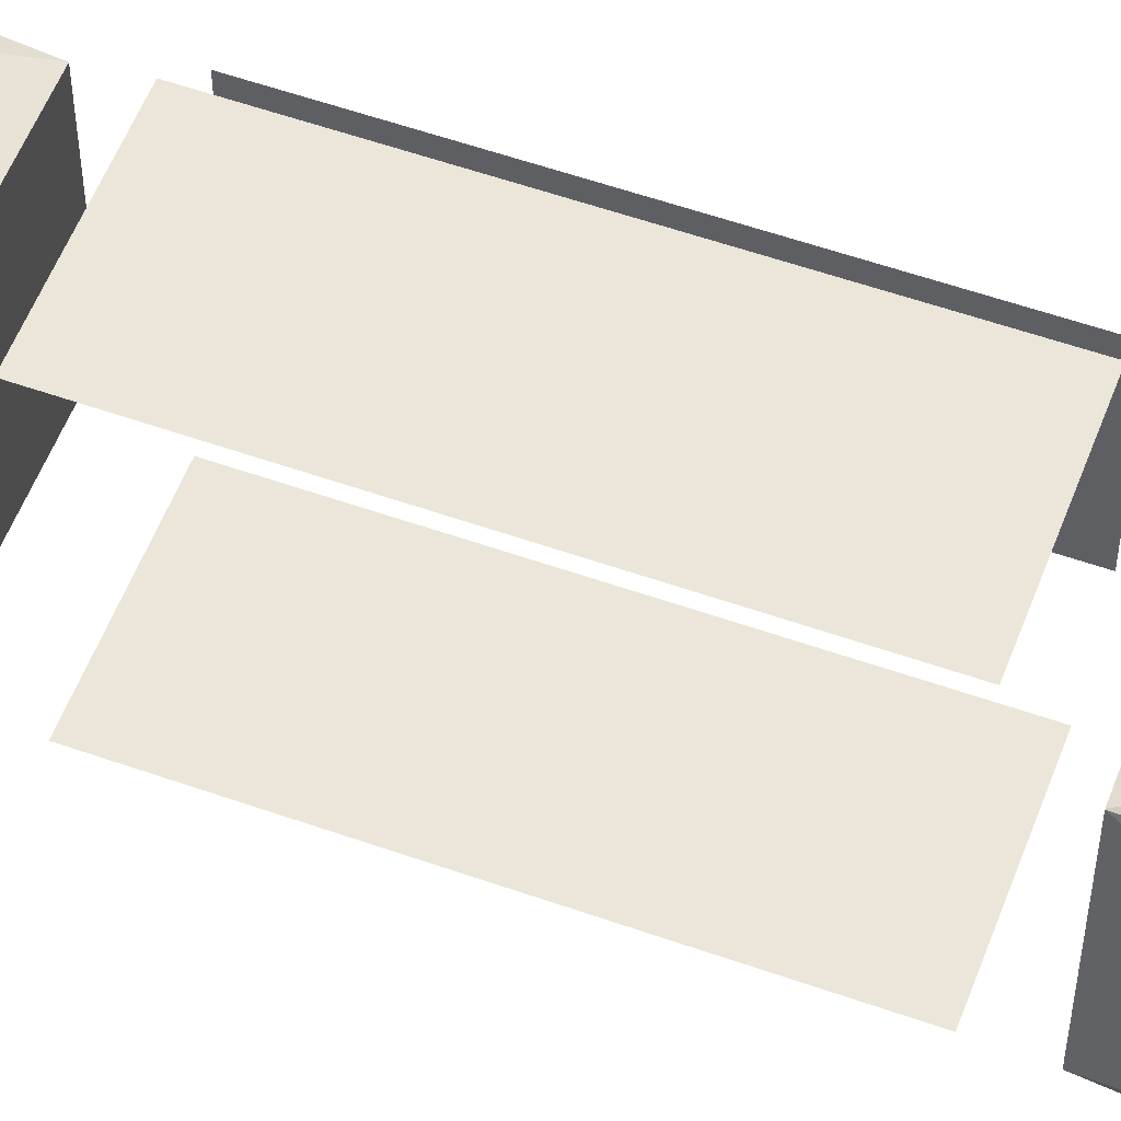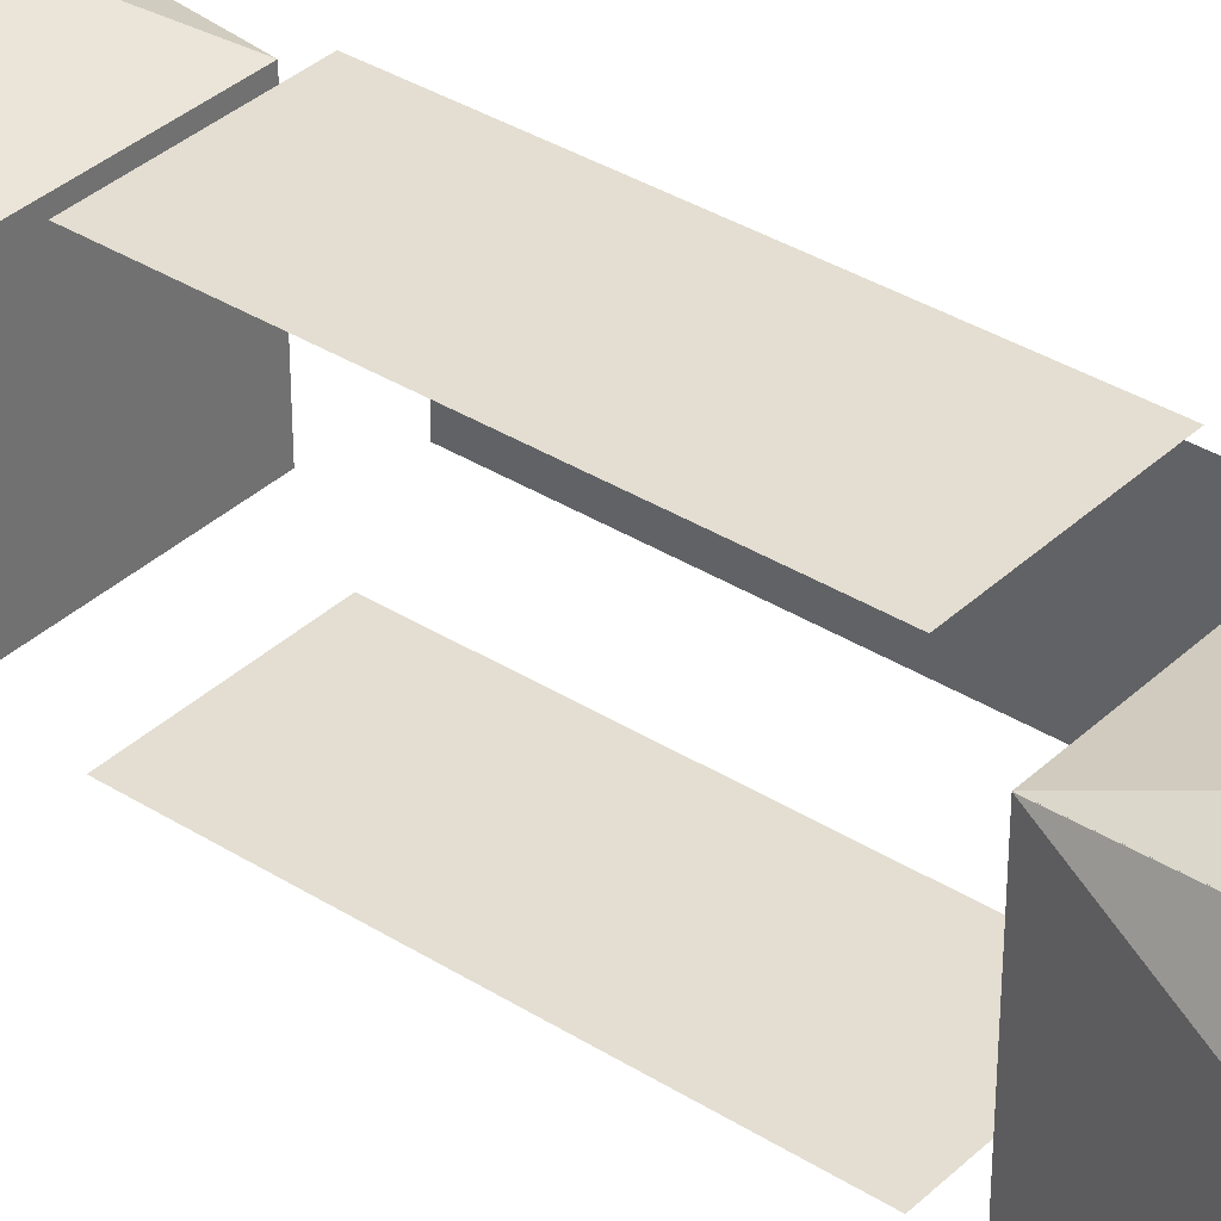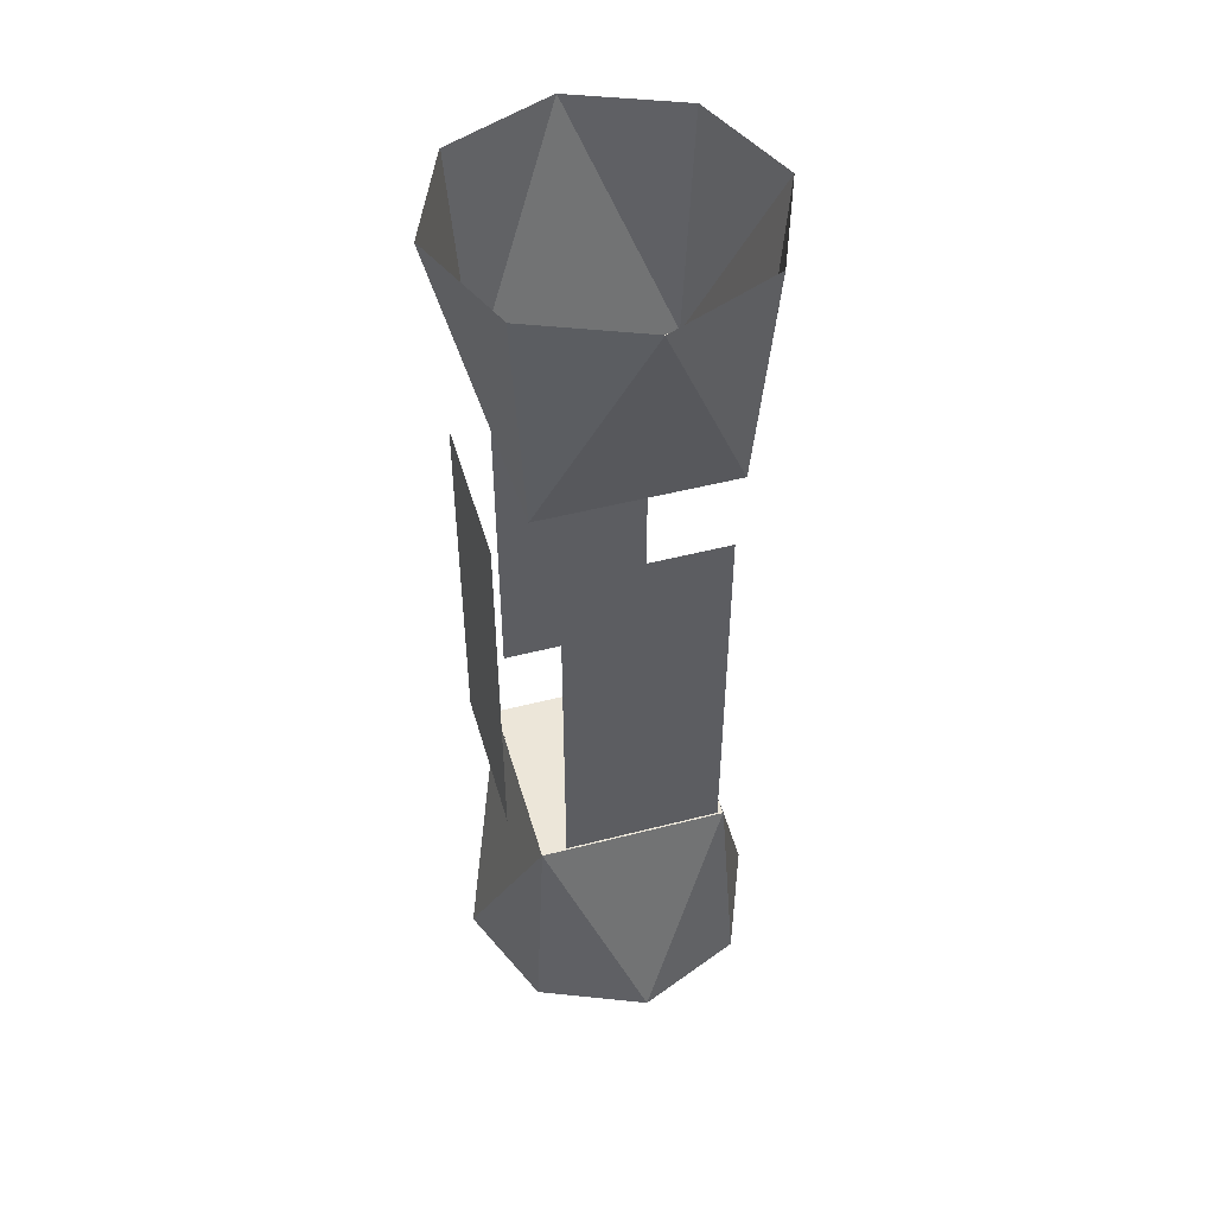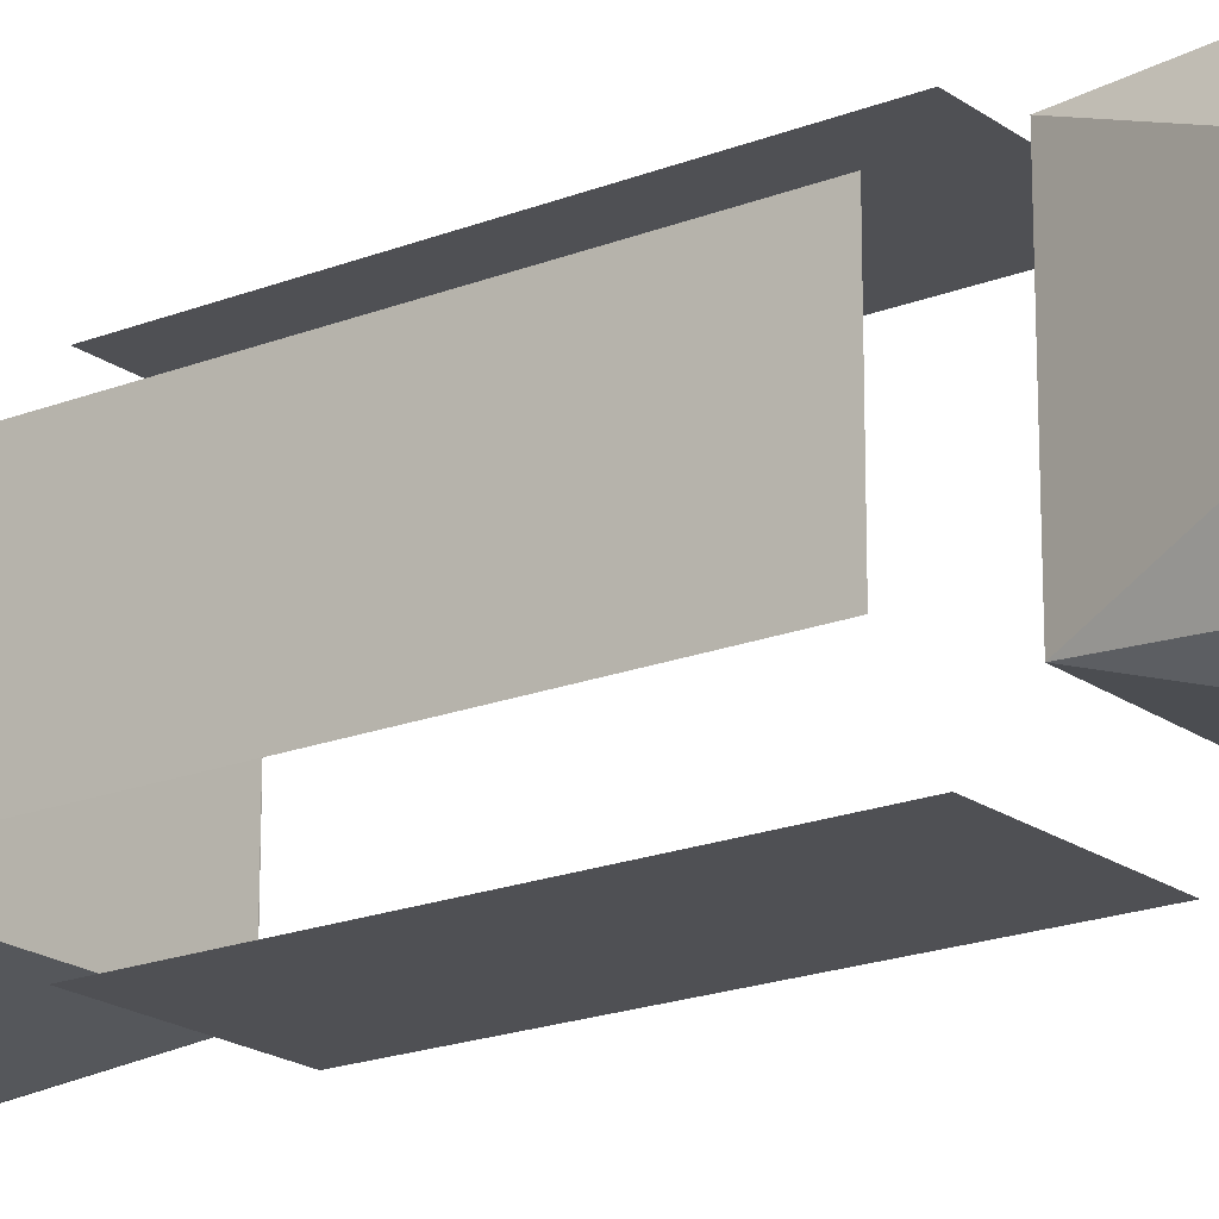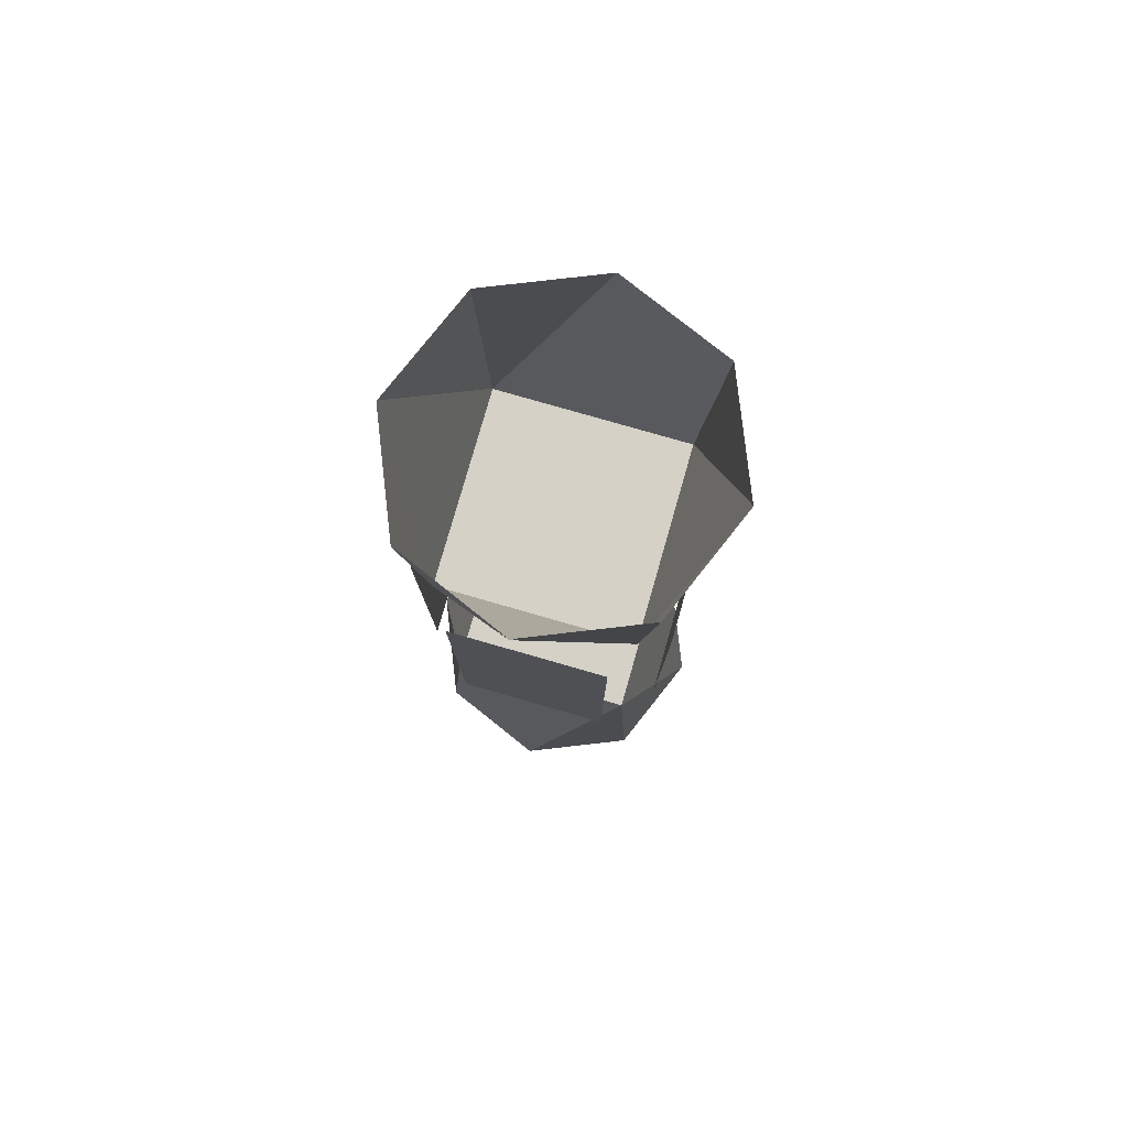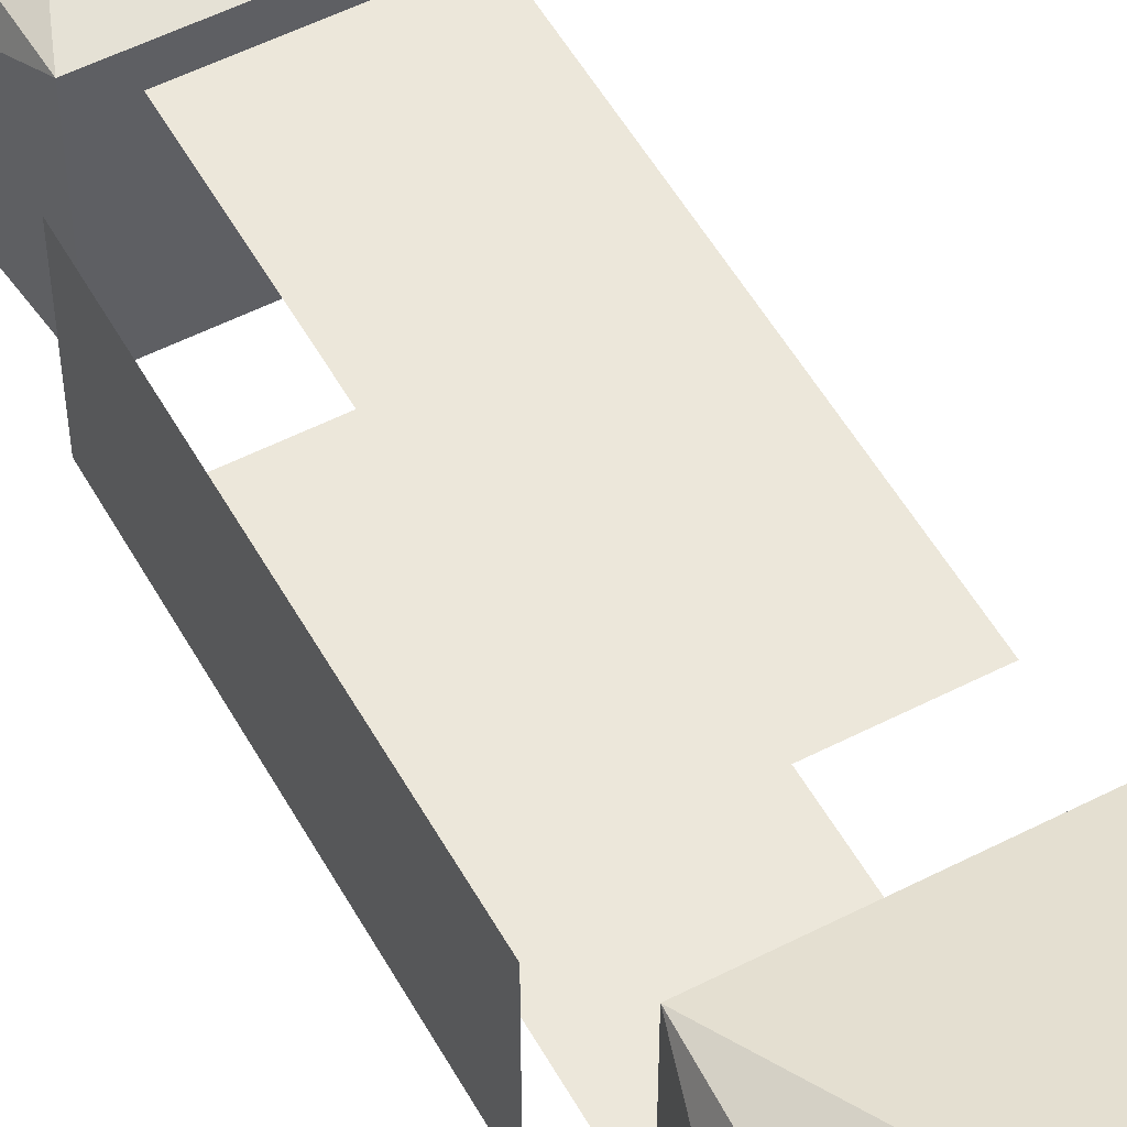
<metadata>
{"format":"obj","ext":"obj","renderer":"f3d","projection":"perspective","resolution":1024,"background":"white","views":[{"elev":55.2,"azim":110.5,"up":"+Z"},{"elev":36.0,"azim":129.5,"up":"+Z"},{"elev":49.2,"azim":-16.0,"up":"+Y"},{"elev":-19.2,"azim":-53.3,"up":"+Z"},{"elev":79.5,"azim":-74.0,"up":"+Y"},{"elev":53.5,"azim":-28.7,"up":"+Z"}]}
</metadata>
<code>
g TSP_Wall_Lamp_01A_Light
v -0.25 2.602 -0.1298
v -0.17 2.405 -0.08
v -0.1583 2.602 -0.09177
v -0.33 1.995 -0.08
v -0.3798 1.798 0
v -0.3418 1.798 -0.09177
v -0.3798 2.602 0
v -0.33 2.405 -0.08
v -0.3418 2.602 -0.09177
v -0.17 1.995 0.08
v -0.1202 1.798 0
v -0.1583 1.798 0.09177
v -0.33 1.995 0.08
v -0.25 1.798 0.1298
v -0.3418 1.798 0.09177
v -0.1202 2.602 0
v -0.17 2.405 0.08
v -0.1583 2.602 0.09177
v -0.25 2.602 0.1298
v -0.33 2.405 0.08
v -0.3418 2.602 0.09177
v -0.17 1.995 -0.08
v -0.25 1.798 -0.1298
v -0.1583 1.798 -0.09177
v -0.1697 2.405 -0.07988
v -0.2496 2.602 -0.1296
v -0.158 2.602 -0.09164
v -0.3792 1.798 0
v -0.3295 1.995 -0.07988
v -0.3412 1.798 -0.09164
v -0.3295 2.405 -0.07988
v -0.3792 2.602 0
v -0.3412 2.602 -0.09164
v -0.12 1.798 0
v -0.1697 1.995 0.07988
v -0.158 1.798 0.09164
v -0.2496 1.798 0.1296
v -0.3295 1.995 0.07988
v -0.3412 1.798 0.09164
v -0.1697 2.405 0.07988
v -0.12 2.602 0
v -0.158 2.602 0.09164
v -0.3295 2.405 0.07988
v -0.2496 2.602 0.1296
v -0.3412 2.602 0.09164
v -0.2496 1.798 -0.1296
v -0.1697 1.995 -0.07988
v -0.158 1.798 -0.09164
v -0.315 2.365 -0.105
v -0.315 2.035 -0.105
v -0.185 2.035 -0.105
v -0.17 2.405 -0.08
v -0.25 2.602 -0.1298
v -0.33 2.405 -0.08
v -0.33 2.405 -0.08
v -0.25 2.602 -0.1298
v -0.3418 2.602 -0.09177
v -0.3418 1.798 0.09177
v -0.3798 1.798 0
v -0.33 1.995 0.08
v -0.33 1.995 0.08
v -0.3798 1.798 0
v -0.33 1.995 -0.08
v -0.33 2.405 -0.08
v -0.3798 2.602 0
v -0.33 2.405 0.08
v -0.33 2.405 0.08
v -0.3798 2.602 0
v -0.3418 2.602 0.09177
v -0.1583 1.798 -0.09177
v -0.1202 1.798 0
v -0.17 1.995 -0.08
v -0.17 1.995 -0.08
v -0.1202 1.798 0
v -0.17 1.995 0.08
v -0.1583 1.798 0.09177
v -0.25 1.798 0.1298
v -0.17 1.995 0.08
v -0.17 1.995 0.08
v -0.25 1.798 0.1298
v -0.33 1.995 0.08
v -0.17 2.405 0.08
v -0.1202 2.602 0
v -0.17 2.405 -0.08
v -0.17 2.405 -0.08
v -0.1202 2.602 0
v -0.1583 2.602 -0.09177
v -0.33 2.405 0.08
v -0.25 2.602 0.1298
v -0.17 2.405 0.08
v -0.17 2.405 0.08
v -0.25 2.602 0.1298
v -0.1583 2.602 0.09177
v -0.3418 1.798 -0.09177
v -0.25 1.798 -0.1298
v -0.33 1.995 -0.08
v -0.33 1.995 -0.08
v -0.25 1.798 -0.1298
v -0.17 1.995 -0.08
v -0.3412 2.602 -0.09164
v -0.2496 2.602 -0.1296
v -0.3295 2.405 -0.07988
v -0.3295 2.405 -0.07988
v -0.2496 2.602 -0.1296
v -0.1697 2.405 -0.07988
v -0.3295 1.995 -0.07988
v -0.3792 1.798 0
v -0.3295 1.995 0.07988
v -0.3295 1.995 0.07988
v -0.3792 1.798 0
v -0.3412 1.798 0.09164
v -0.3412 2.602 0.09164
v -0.3792 2.602 0
v -0.3295 2.405 0.07988
v -0.3295 2.405 0.07988
v -0.3792 2.602 0
v -0.3295 2.405 -0.07988
v -0.1697 1.995 0.07988
v -0.12 1.798 0
v -0.1697 1.995 -0.07988
v -0.1697 1.995 -0.07988
v -0.12 1.798 0
v -0.158 1.798 -0.09164
v -0.3295 1.995 0.07988
v -0.2496 1.798 0.1296
v -0.1697 1.995 0.07988
v -0.1697 1.995 0.07988
v -0.2496 1.798 0.1296
v -0.158 1.798 0.09164
v -0.158 2.602 -0.09164
v -0.12 2.602 0
v -0.1697 2.405 -0.07988
v -0.1697 2.405 -0.07988
v -0.12 2.602 0
v -0.1697 2.405 0.07988
v -0.158 2.602 0.09164
v -0.2496 2.602 0.1296
v -0.1697 2.405 0.07988
v -0.1697 2.405 0.07988
v -0.2496 2.602 0.1296
v -0.3295 2.405 0.07988
v -0.1697 1.995 -0.07988
v -0.2496 1.798 -0.1296
v -0.3295 1.995 -0.07988
v -0.3295 1.995 -0.07988
v -0.2496 1.798 -0.1296
v -0.3412 1.798 -0.09164
v -0.315 2.365 -0.105
v -0.185 2.035 -0.105
v -0.185 2.365 -0.105
v -0.33 1.995 -0.08
v -0.33 1.995 0.08
v -0.17 1.995 0.08
v -0.17 1.995 -0.08
v -0.17 2.405 0.08
v -0.33 2.405 0.08
v -0.33 2.405 -0.08
v -0.17 2.405 -0.08
v -0.185 2.365 0.105
v -0.185 2.035 0.105
v -0.315 2.035 0.105
v -0.315 2.365 0.105
v -0.355 2.365 0.065
v -0.355 2.035 0.065
v -0.355 2.035 -0.065
v -0.355 2.365 -0.065
g TSP_Wall_Lamp_01A_Light_0
f 3 2 1
f 6 5 4
f 9 8 7
f 12 11 10
f 15 14 13
f 18 17 16
f 21 20 19
f 24 23 22
f 27 26 25
f 30 29 28
f 33 32 31
f 36 35 34
f 39 38 37
f 42 41 40
f 45 44 43
f 48 47 46
f 51 50 49
f 54 53 52
f 57 56 55
f 60 59 58
f 63 62 61
f 66 65 64
f 69 68 67
f 72 71 70
f 75 74 73
f 78 77 76
f 81 80 79
f 84 83 82
f 87 86 85
f 90 89 88
f 93 92 91
f 96 95 94
f 99 98 97
f 102 101 100
f 105 104 103
f 108 107 106
f 111 110 109
f 114 113 112
f 117 116 115
f 120 119 118
f 123 122 121
f 126 125 124
f 129 128 127
f 132 131 130
f 135 134 133
f 138 137 136
f 141 140 139
f 144 143 142
f 147 146 145
f 150 149 148
f 153 152 151
f 154 153 151
f 157 156 155
f 158 157 155
f 161 160 159
f 162 161 159
f 165 164 163
f 166 165 163

</code>
